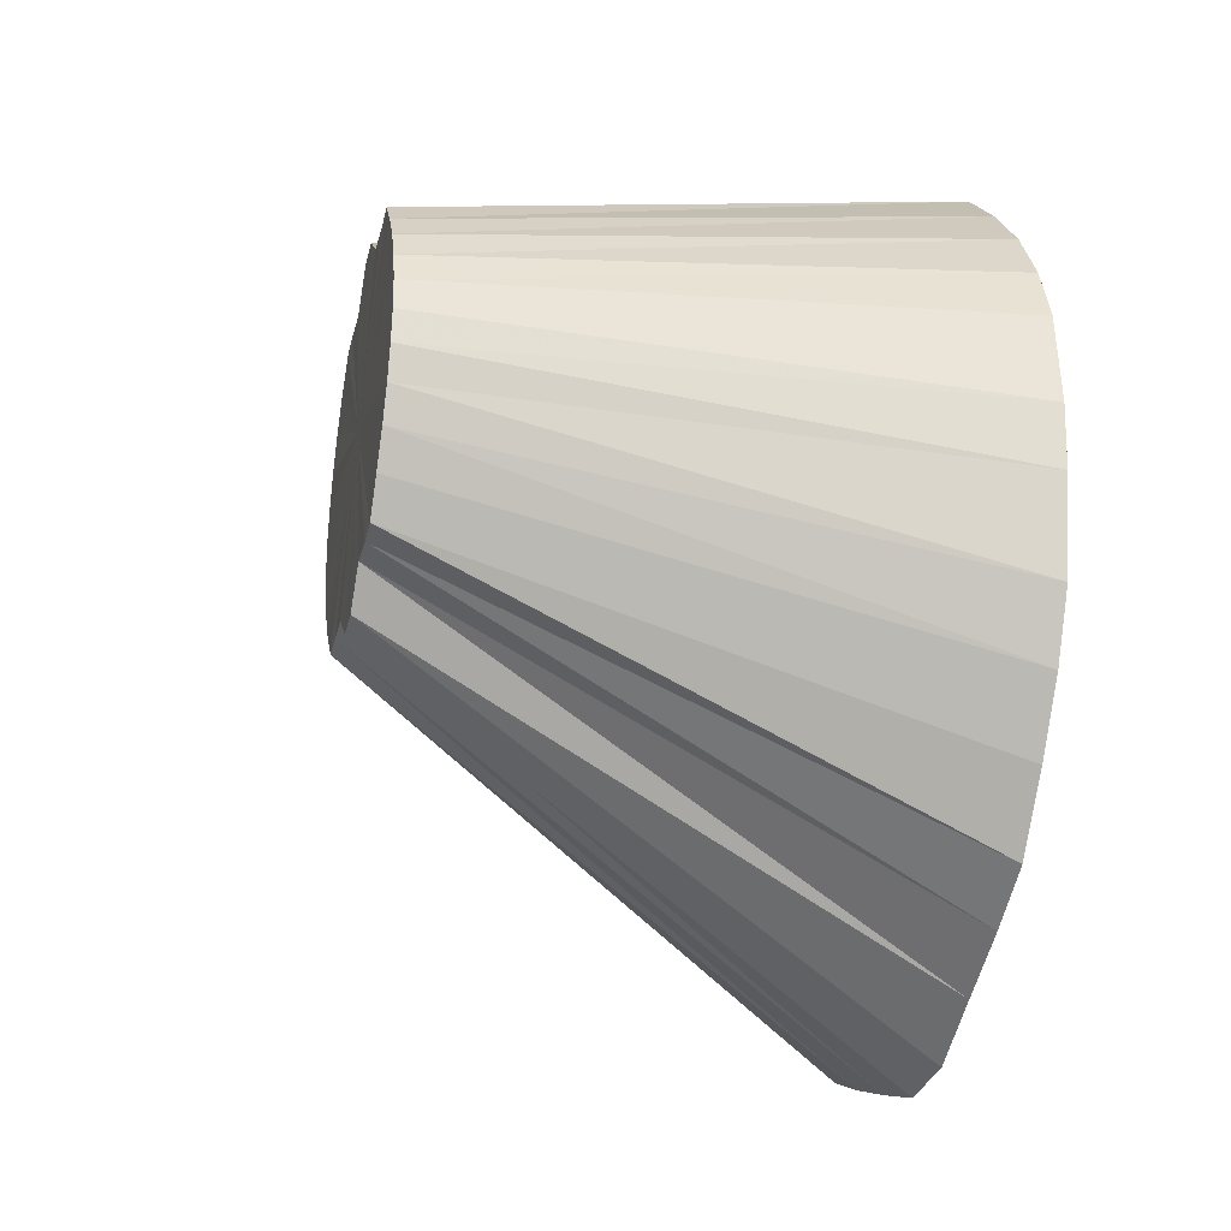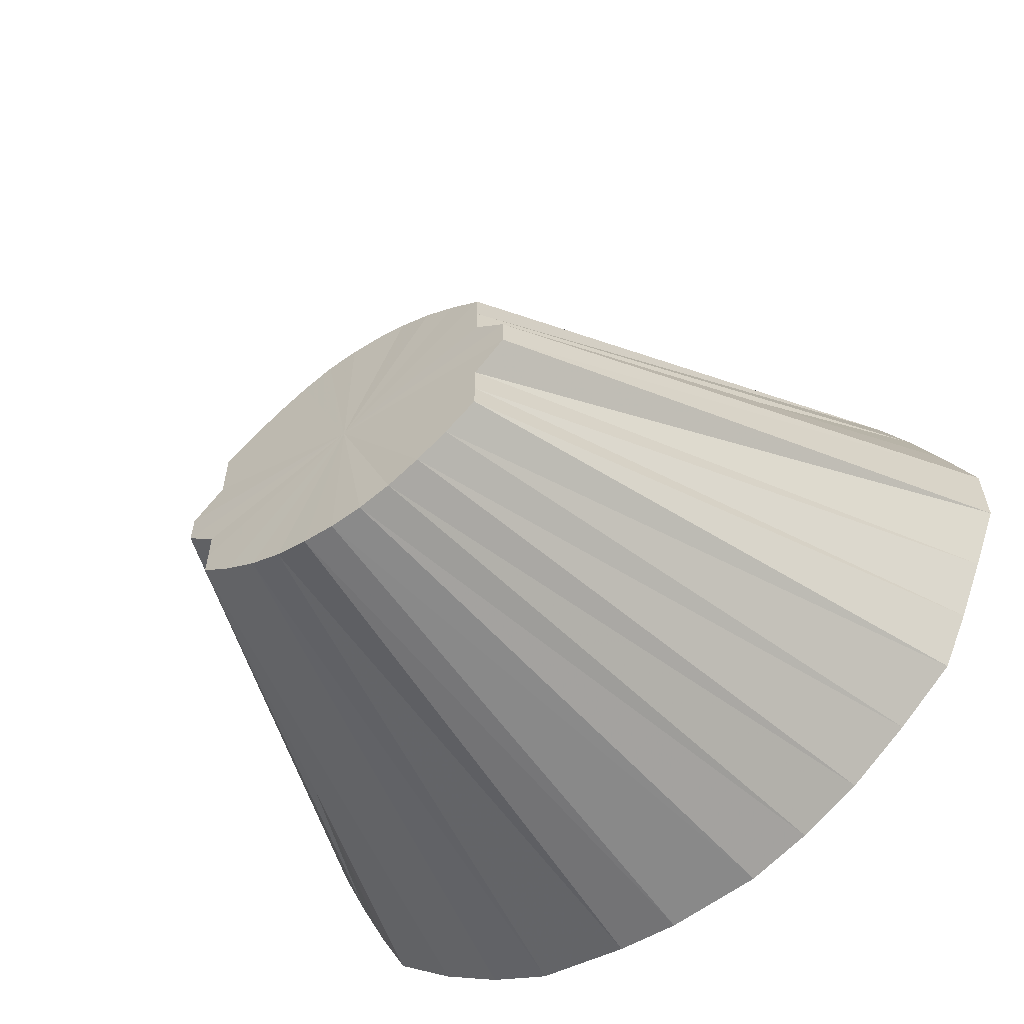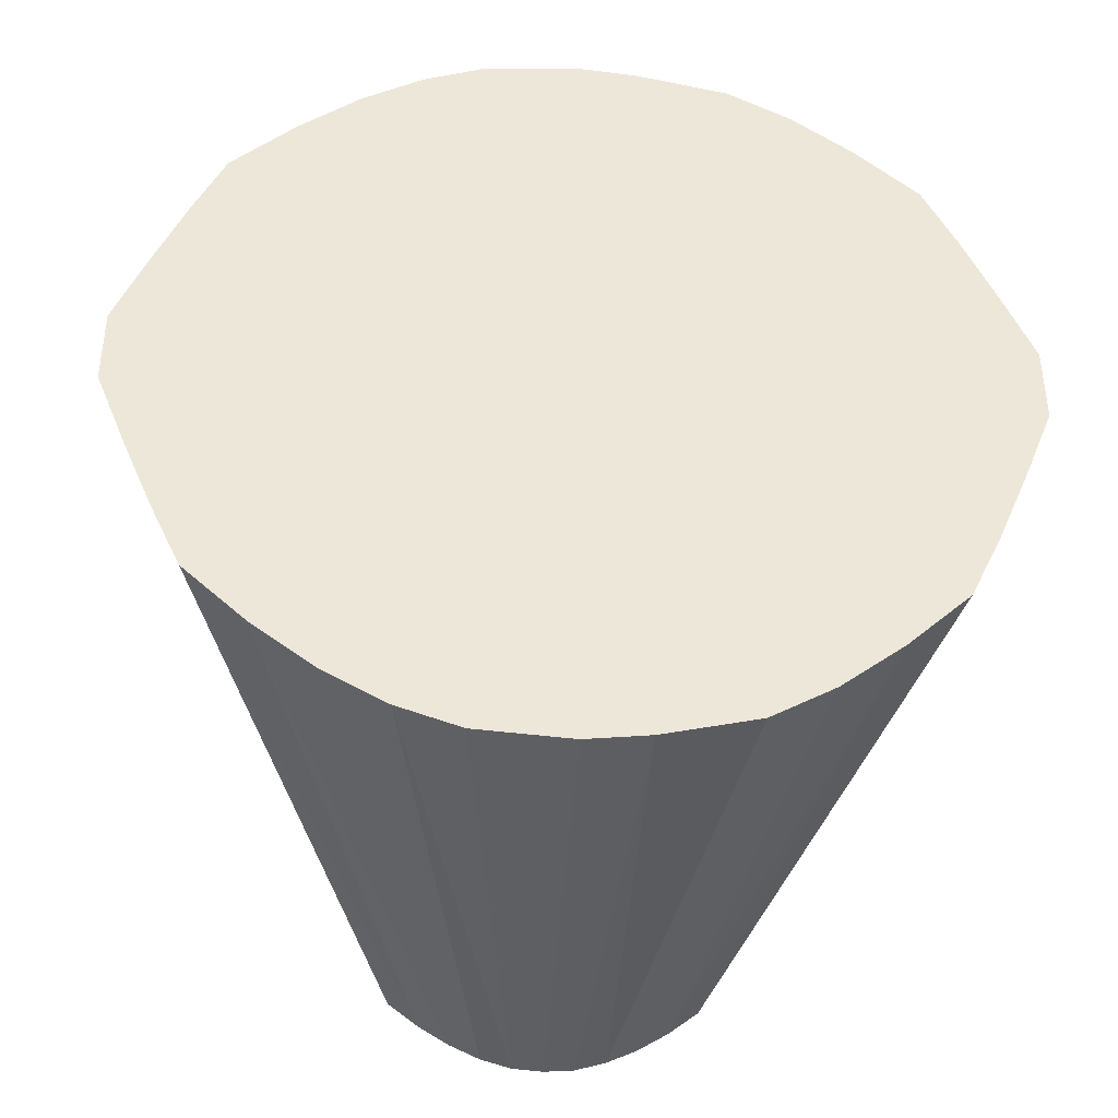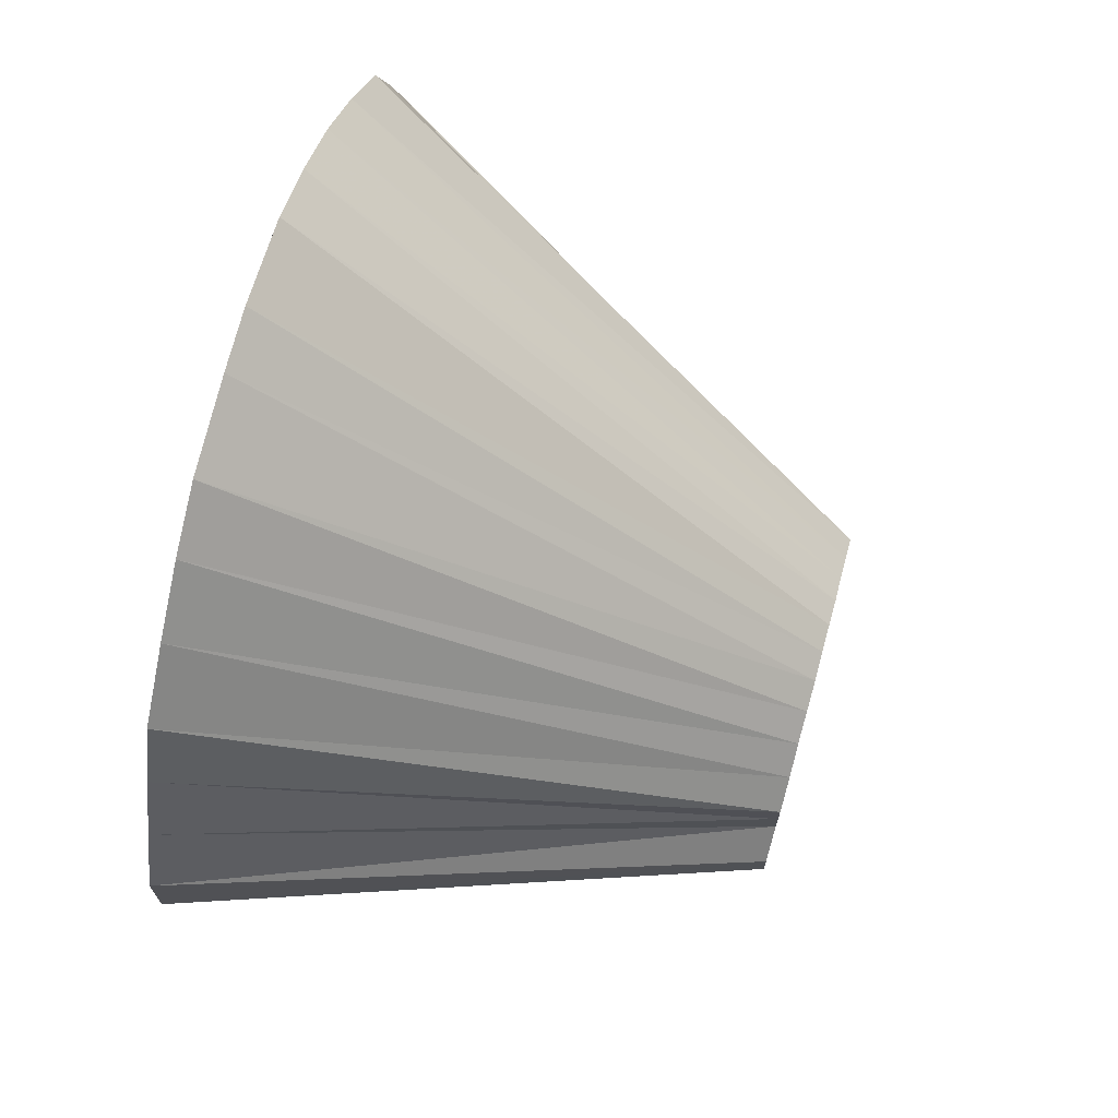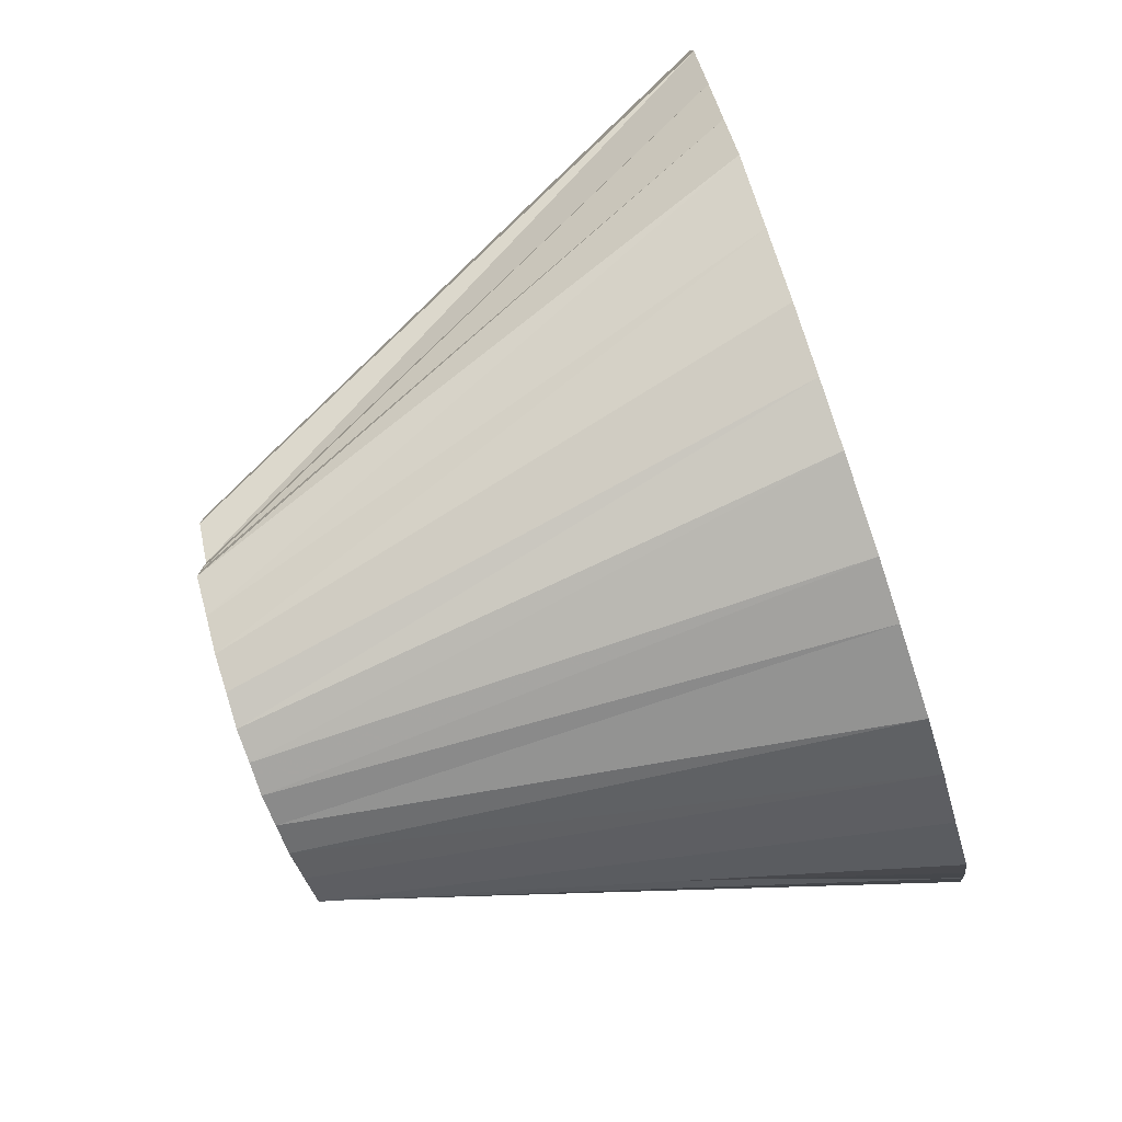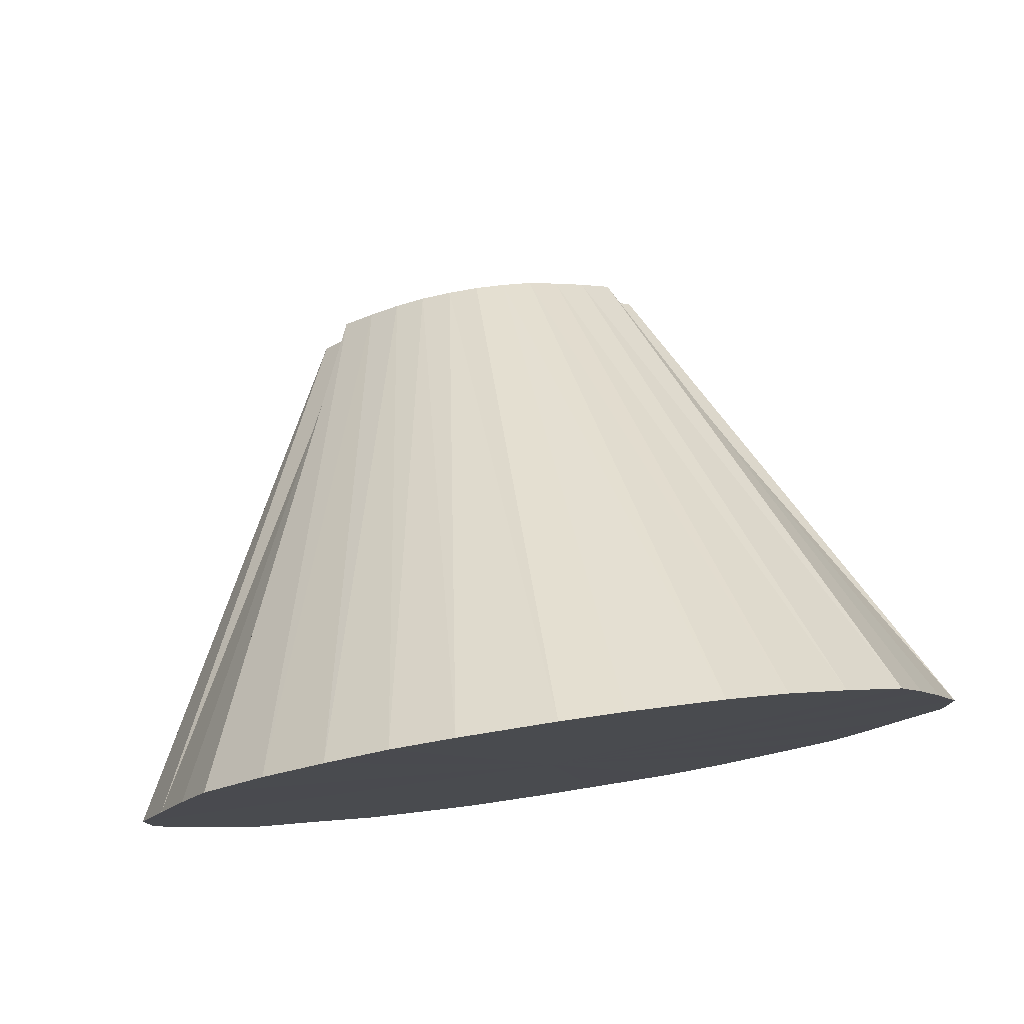
<metadata>
{"format":"obj","ext":"obj","renderer":"f3d","projection":"perspective","resolution":1024,"background":"white","views":[{"elev":-30.3,"azim":166.6,"up":"+Y"},{"elev":-60.2,"azim":125.1,"up":"+Z"},{"elev":-39.8,"azim":-93.4,"up":"+Z"},{"elev":69.6,"azim":15.6,"up":"+Z"},{"elev":-78.6,"azim":-161.4,"up":"+Z"},{"elev":78.7,"azim":-98.5,"up":"+Z"}]}
</metadata>
<code>
o 27211
v 2248 1881 14.18
v 2248 1881 14.18
v 2248 1881 14.18
v 2248 1881 14.18
v 2248 1881 14.18
v 2248 1881 14.18
v 2248 1881 14.18
v 2248 1881 14.2
v 2248 1881 14.18
v 2248 1881 14.18
v 2248 1881 14.18
v 2248 1881 14.21
v 2248 1881 14.18
v 2248 1881 14.2
v 2248 1881 14.18
v 2248 1882 14.23
v 2248 1881 14.19
v 2248 1881 14.21
v 2248 1881 14.19
v 2248 1882 14.25
v 2248 1881 14.2
v 2248 1881 14.23
v 2248 1881 14.2
v 2248 1882 14.27
v 2248 1881 14.21
v 2248 1882 14.25
v 2248 1881 14.23
v 2248 1882 14.27
v 2248 1881 14.22
v 2248 1882 14.3
v 2248 1882 14.32
v 2248 1881 14.23
v 2248 1881 14.22
v 2248 1881 14.23
v 2248 1881 14.23
v 2248 1881 14.22
v 2248 1882 14.32
v 2248 1881 14.24
v 2248 1882 14.35
v 2248 1882 14.37
v 2248 1881 14.25
v 2248 1882 14.35
v 2248 1882 14.37
v 2248 1881 14.26
v 2248 1882 14.39
v 2248 1881 14.41
v 2248 1881 14.27
v 2248 1882 14.39
v 2248 1881 14.41
v 2248 1881 14.27
v 2248 1881 14.43
v 2248 1881 14.44
v 2248 1881 14.28
v 2248 1881 14.43
v 2248 1881 14.44
v 2248 1881 14.29
v 2248 1881 14.45
v 2248 1881 14.45
v 2248 1881 14.29
v 2248 1881 14.45
v 2248 1881 14.45
v 2248 1881 14.29
v 2248 1881 14.45
v 2248 1881 14.44
v 2248 1881 14.29
v 2248 1881 14.45
v 2248 1881 14.44
v 2248 1881 14.29
v 2248 1881 14.43
v 2248 1881 14.41
v 2248 1881 14.28
v 2248 1881 14.43
v 2248 1881 14.41
v 2248 1881 14.27
v 2248 1881 14.39
v 2248 1881 14.37
v 2248 1881 14.27
v 2248 1881 14.39
v 2248 1881 14.37
v 2248 1881 14.26
v 2248 1881 14.35
v 2248 1881 14.32
v 2248 1881 14.25
v 2248 1881 14.35
v 2248 1881 14.32
v 2248 1881 14.24
v 2248 1881 14.3
v 2248 1881 14.27
v 2248 1881 14.23
v 2248 1881 14.3
v 2248 1881 14.25
v 2248 1881 14.22
v 2248 1881 14.21
v 2248 1881 14.25
v 2248 1881 14.23
v 2248 1881 14.19
v 2248 1881 14.2
v 2248 1881 14.18
v 2248 1881 14.18
v 2248 1881 14.18
v 2248 1881 14.18
v 2248 1881 14.18
v 2248 1881 14.18
v 2248 1881 14.18
v 2248 1881 14.19
v 2248 1881 14.2
v 2248 1881 14.18
v 2248 1881 14.18
v 2248 1881 14.18
v 2248 1881 14.18
v 2248 1881 14.18
v 2248 1881 14.18
v 2248 1881 14.18
v 2248 1881 14.2
v 2248 1881 14.18
v 2248 1881 14.21
v 2248 1881 14.19
v 2248 1882 14.23
v 2248 1881 14.2
v 2248 1881 14.18
v 2248 1881 14.18
v 2248 1881 14.18
v 2248 1881 14.18
v 2248 1881 14.2
v 2248 1881 14.19
v 2248 1881 14.21
v 2248 1881 14.2
v 2248 1882 14.3
v 2248 1881 14.23
v 2248 1881 14.22
v 2248 1881 14.27
v 2248 1881 14.22
v 2248 1881 14.23
v 2248 1881 14.18
v 2248 1881 14.31
v 2248 1881 14.18
v 2248 1881 14.18
v 2248 1881 14.18
v 2248 1881 14.2
v 2248 1881 14.18
v 2248 1881 14.21
v 2248 1881 14.2
v 2248 1882 14.23
v 2248 1881 14.21
v 2248 1882 14.25
v 2248 1881 14.23
v 2248 1882 14.27
v 2248 1881 14.25
v 2248 1882 14.3
v 2248 1881 14.27
v 2248 1882 14.32
v 2248 1881 14.3
v 2248 1882 14.35
v 2248 1881 14.32
v 2248 1882 14.37
v 2248 1881 14.35
v 2248 1882 14.39
v 2248 1881 14.37
v 2248 1881 14.41
v 2248 1881 14.39
v 2248 1881 14.43
v 2248 1881 14.41
v 2248 1881 14.44
v 2248 1881 14.43
v 2248 1881 14.45
v 2248 1881 14.44
v 2248 1881 14.45
v 2248 1881 14.45
f 1 2 3
f 2 4 5
f 6 1 7
f 4 8 9
f 10 6 11
f 8 12 13
f 14 10 15
f 12 16 17
f 18 14 19
f 16 20 21
f 22 18 23
f 20 24 25
f 26 25 21
f 21 25 27
f 28 29 25
f 25 29 27
f 24 30 29
f 30 31 32
f 33 34 27
f 35 36 27
f 37 38 32
f 32 38 27
f 31 39 38
f 39 40 41
f 42 41 38
f 38 41 27
f 43 44 41
f 41 44 27
f 40 45 44
f 45 46 47
f 48 47 44
f 44 47 27
f 49 50 47
f 47 50 27
f 46 51 50
f 51 52 53
f 54 53 50
f 50 53 27
f 55 56 53
f 53 56 27
f 52 57 56
f 57 58 59
f 60 59 56
f 56 59 27
f 61 62 59
f 59 62 27
f 58 63 62
f 63 64 65
f 66 65 62
f 62 65 27
f 67 68 65
f 65 68 27
f 64 69 68
f 69 70 71
f 72 71 68
f 68 71 27
f 73 74 71
f 71 74 27
f 70 75 74
f 75 76 77
f 78 77 74
f 74 77 27
f 79 80 77
f 77 80 27
f 76 81 80
f 81 82 83
f 84 83 80
f 80 83 27
f 85 86 83
f 83 86 27
f 82 87 86
f 87 88 89
f 90 89 86
f 86 89 27
f 88 91 92
f 91 22 93
f 94 93 92
f 92 93 27
f 95 23 93
f 93 23 27
f 96 97 27
f 98 96 27
f 99 98 27
f 100 99 27
f 101 100 27
f 102 101 27
f 103 102 27
f 104 103 27
f 105 104 27
f 106 105 27
f 107 108 109
f 110 111 108
f 112 109 113
f 114 115 111
f 116 117 115
f 118 119 117
f 120 113 121
f 122 121 123
f 124 123 125
f 126 125 127
f 128 129 130
f 131 132 133
f 134 135 136
f 136 135 137
f 138 135 134
f 137 135 139
f 140 135 138
f 139 135 141
f 142 135 140
f 141 135 143
f 144 135 142
f 143 135 145
f 146 135 144
f 145 135 147
f 148 135 146
f 147 135 149
f 150 135 148
f 149 135 151
f 152 135 150
f 151 135 153
f 154 135 152
f 153 135 155
f 156 135 154
f 155 135 157
f 158 135 156
f 157 135 159
f 160 135 158
f 159 135 161
f 162 135 160
f 161 135 163
f 164 135 162
f 163 135 165
f 166 135 164
f 165 135 167
f 168 135 166
f 167 135 168

</code>
